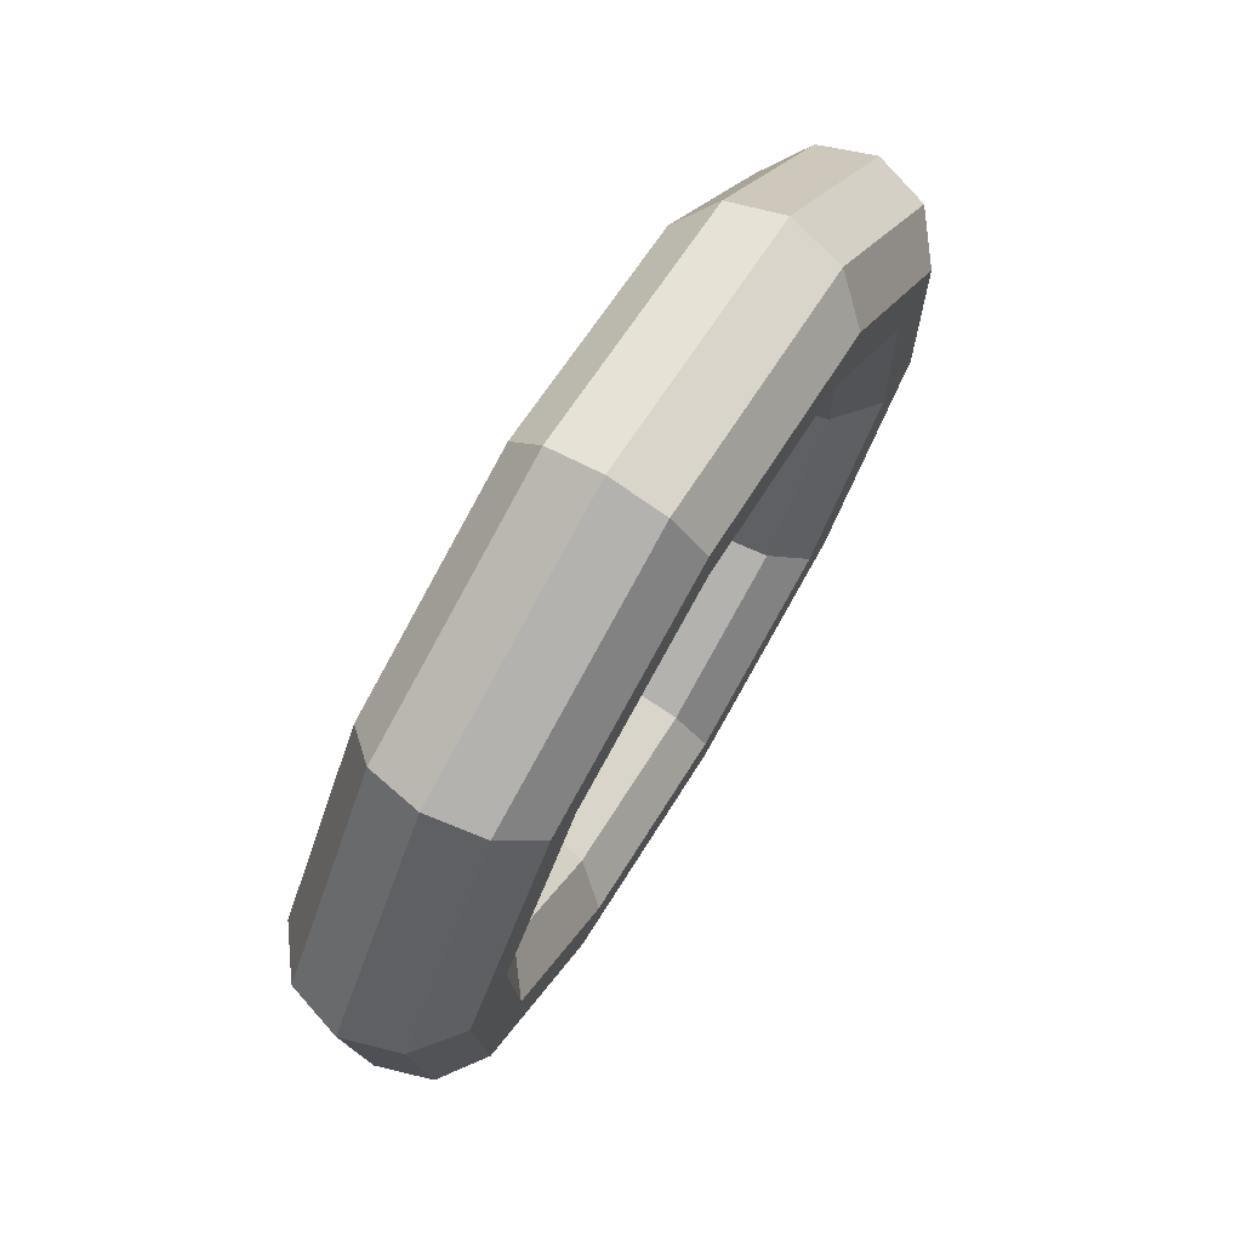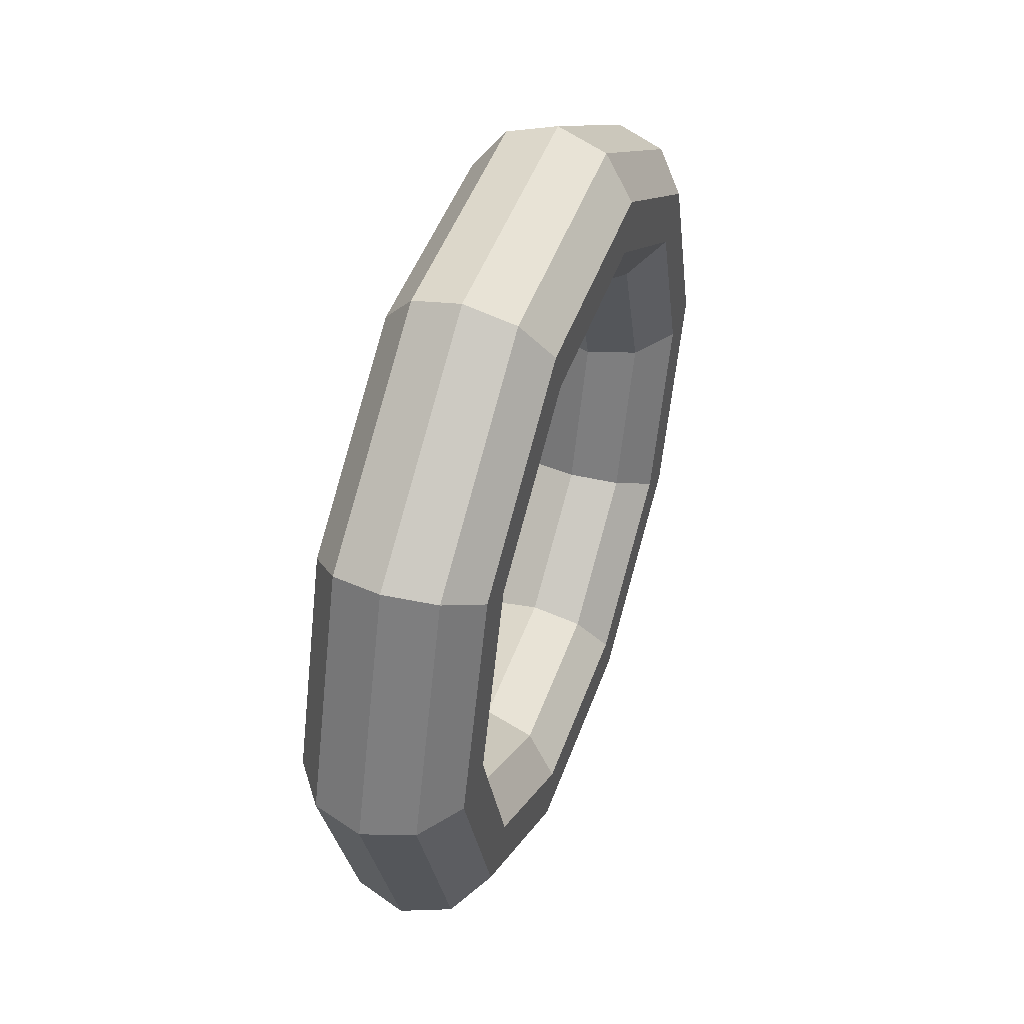
<metadata>
{"format":"obj","ext":"obj","renderer":"f3d","projection":"perspective","resolution":1024,"background":"white","views":[{"elev":-28.8,"azim":-7.8,"up":"+Z"},{"elev":47.6,"azim":-130.6,"up":"+Y"}]}
</metadata>
<code>
v -0.1949 1.196 -0.336
v -0.5102 0.7389 -0.8798
v 0.005785 1.272 -0.481
v 0.005785 1.272 -0.481
v -0.5102 0.7389 -0.8798
v -0.3296 0.7859 -1.059
v 0.1949 1.196 0.336
v -0.1949 1.196 -0.336
v 0.4203 1.272 0.2339
v 0.4203 1.272 0.2339
v -0.1949 1.196 -0.336
v 0.005785 1.272 -0.481
v 0.5102 0.7389 0.8798
v 0.1949 1.196 0.336
v 0.7557 0.7859 0.8122
v 0.7557 0.7859 0.8122
v 0.1949 1.196 0.336
v 0.4203 1.272 0.2339
v 0.6306 0 1.087
v 0.5102 0.7389 0.8798
v 0.8838 0 1.033
v 0.8838 0 1.033
v 0.5102 0.7389 0.8798
v 0.7557 0.7859 0.8122
v 0.5102 -0.7389 0.8798
v 0.6306 0 1.087
v 0.7557 -0.7859 0.8122
v 0.7557 -0.7859 0.8122
v 0.6306 0 1.087
v 0.8838 0 1.033
v 0.1949 -1.196 0.336
v 0.5102 -0.7389 0.8798
v 0.4203 -1.272 0.2339
v 0.4203 -1.272 0.2339
v 0.5102 -0.7389 0.8798
v 0.7557 -0.7859 0.8122
v -0.1949 -1.196 -0.336
v 0.1949 -1.196 0.336
v 0.005785 -1.272 -0.481
v 0.005785 -1.272 -0.481
v 0.1949 -1.196 0.336
v 0.4203 -1.272 0.2339
v -0.5102 -0.7389 -0.8798
v -0.1949 -1.196 -0.336
v -0.3296 -0.7859 -1.059
v -0.3296 -0.7859 -1.059
v -0.1949 -1.196 -0.336
v 0.005785 -1.272 -0.481
v -0.6306 0 -1.087
v -0.5102 -0.7389 -0.8798
v -0.4577 0 -1.28
v -0.4577 0 -1.28
v -0.5102 -0.7389 -0.8798
v -0.3296 -0.7859 -1.059
v -0.5102 0.7389 -0.8798
v -0.6306 0 -1.087
v -0.3296 0.7859 -1.059
v -0.3296 0.7859 -1.059
v -0.6306 0 -1.087
v -0.4577 0 -1.28
v 0.005785 1.272 -0.481
v -0.3296 0.7859 -1.059
v 0.105 1.471 -0.6134
v 0.105 1.471 -0.6134
v -0.3296 0.7859 -1.059
v -0.2829 0.9091 -1.282
v 0.4203 1.272 0.2339
v 0.005785 1.272 -0.481
v 0.5845 1.471 0.2135
v 0.5845 1.471 0.2135
v 0.005785 1.272 -0.481
v 0.105 1.471 -0.6134
v 0.7557 0.7859 0.8122
v 0.4203 1.272 0.2339
v 0.9724 0.9091 0.8825
v 0.9724 0.9091 0.8825
v 0.4203 1.272 0.2339
v 0.5845 1.471 0.2135
v 0.8838 0 1.033
v 0.7557 0.7859 0.8122
v 1.121 0 1.138
v 1.121 0 1.138
v 0.7557 0.7859 0.8122
v 0.9724 0.9091 0.8825
v 0.7557 -0.7859 0.8122
v 0.8838 0 1.033
v 0.9724 -0.9091 0.8825
v 0.9724 -0.9091 0.8825
v 0.8838 0 1.033
v 1.121 0 1.138
v 0.4203 -1.272 0.2339
v 0.7557 -0.7859 0.8122
v 0.5845 -1.471 0.2135
v 0.5845 -1.471 0.2135
v 0.7557 -0.7859 0.8122
v 0.9724 -0.9091 0.8825
v 0.005785 -1.272 -0.481
v 0.4203 -1.272 0.2339
v 0.105 -1.471 -0.6134
v 0.105 -1.471 -0.6134
v 0.4203 -1.272 0.2339
v 0.5845 -1.471 0.2135
v -0.3296 -0.7859 -1.059
v 0.005785 -1.272 -0.481
v -0.2829 -0.9091 -1.282
v -0.2829 -0.9091 -1.282
v 0.005785 -1.272 -0.481
v 0.105 -1.471 -0.6134
v -0.4577 0 -1.28
v -0.3296 -0.7859 -1.059
v -0.4311 0 -1.538
v -0.4311 0 -1.538
v -0.3296 -0.7859 -1.059
v -0.2829 -0.9091 -1.282
v -0.3296 0.7859 -1.059
v -0.4577 0 -1.28
v -0.2829 0.9091 -1.282
v -0.2829 0.9091 -1.282
v -0.4577 0 -1.28
v -0.4311 0 -1.538
v 0.105 1.471 -0.6134
v -0.2829 0.9091 -1.282
v 0.06484 1.717 -0.6826
v 0.06484 1.717 -0.6826
v -0.2829 0.9091 -1.282
v -0.3881 1.061 -1.464
v 0.5845 1.471 0.2135
v 0.105 1.471 -0.6134
v 0.6246 1.717 0.2828
v 0.6246 1.717 0.2828
v 0.105 1.471 -0.6134
v 0.06484 1.717 -0.6826
v 0.9724 0.9091 0.8825
v 0.5845 1.471 0.2135
v 1.078 1.061 1.064
v 1.078 1.061 1.064
v 0.5845 1.471 0.2135
v 0.6246 1.717 0.2828
v 1.121 0 1.138
v 0.9724 0.9091 0.8825
v 1.251 0 1.362
v 1.251 0 1.362
v 0.9724 0.9091 0.8825
v 1.078 1.061 1.064
v 0.9724 -0.9091 0.8825
v 1.121 0 1.138
v 1.078 -1.061 1.064
v 1.078 -1.061 1.064
v 1.121 0 1.138
v 1.251 0 1.362
v 0.5845 -1.471 0.2135
v 0.9724 -0.9091 0.8825
v 0.6246 -1.717 0.2828
v 0.6246 -1.717 0.2828
v 0.9724 -0.9091 0.8825
v 1.078 -1.061 1.064
v 0.105 -1.471 -0.6134
v 0.5845 -1.471 0.2135
v 0.06484 -1.717 -0.6826
v 0.06484 -1.717 -0.6826
v 0.5845 -1.471 0.2135
v 0.6246 -1.717 0.2828
v -0.2829 -0.9091 -1.282
v 0.105 -1.471 -0.6134
v -0.3881 -1.061 -1.464
v -0.3881 -1.061 -1.464
v 0.105 -1.471 -0.6134
v 0.06484 -1.717 -0.6826
v -0.4311 0 -1.538
v -0.2829 -0.9091 -1.282
v -0.561 0 -1.762
v -0.561 0 -1.762
v -0.2829 -0.9091 -1.282
v -0.3881 -1.061 -1.464
v -0.2829 0.9091 -1.282
v -0.4311 0 -1.538
v -0.3881 1.061 -1.464
v -0.3881 1.061 -1.464
v -0.4311 0 -1.538
v -0.561 0 -1.762
v 0.06484 1.717 -0.6826
v -0.3881 1.061 -1.464
v -0.09932 1.916 -0.6622
v -0.09932 1.916 -0.6622
v -0.3881 1.061 -1.464
v -0.6048 1.184 -1.534
v 0.6246 1.717 0.2828
v 0.06484 1.717 -0.6826
v 0.5254 1.916 0.4151
v 0.5254 1.916 0.4151
v 0.06484 1.717 -0.6826
v -0.09932 1.916 -0.6622
v 1.078 1.061 1.064
v 0.6246 1.717 0.2828
v 1.031 1.184 1.287
v 1.031 1.184 1.287
v 0.6246 1.717 0.2828
v 0.5254 1.916 0.4151
v 1.251 0 1.362
v 1.078 1.061 1.064
v 1.224 0 1.62
v 1.224 0 1.62
v 1.078 1.061 1.064
v 1.031 1.184 1.287
v 1.078 -1.061 1.064
v 1.251 0 1.362
v 1.031 -1.184 1.287
v 1.031 -1.184 1.287
v 1.251 0 1.362
v 1.224 0 1.62
v 0.6246 -1.717 0.2828
v 1.078 -1.061 1.064
v 0.5254 -1.916 0.4151
v 0.5254 -1.916 0.4151
v 1.078 -1.061 1.064
v 1.031 -1.184 1.287
v 0.06484 -1.717 -0.6826
v 0.6246 -1.717 0.2828
v -0.09932 -1.916 -0.6622
v -0.09932 -1.916 -0.6622
v 0.6246 -1.717 0.2828
v 0.5254 -1.916 0.4151
v -0.3881 -1.061 -1.464
v 0.06484 -1.717 -0.6826
v -0.6048 -1.184 -1.534
v -0.6048 -1.184 -1.534
v 0.06484 -1.717 -0.6826
v -0.09932 -1.916 -0.6622
v -0.561 0 -1.762
v -0.3881 -1.061 -1.464
v -0.7978 0 -1.867
v -0.7978 0 -1.867
v -0.3881 -1.061 -1.464
v -0.6048 -1.184 -1.534
v -0.3881 1.061 -1.464
v -0.561 0 -1.762
v -0.6048 1.184 -1.534
v -0.6048 1.184 -1.534
v -0.561 0 -1.762
v -0.7978 0 -1.867
v -0.09932 1.916 -0.6622
v -0.6048 1.184 -1.534
v -0.3248 1.993 -0.5601
v -0.3248 1.993 -0.5601
v -0.6048 1.184 -1.534
v -0.8503 1.231 -1.466
v 0.5254 1.916 0.4151
v -0.09932 1.916 -0.6622
v 0.3248 1.993 0.5601
v 0.3248 1.993 0.5601
v -0.09932 1.916 -0.6622
v -0.3248 1.993 -0.5601
v 1.031 1.184 1.287
v 0.5254 1.916 0.4151
v 0.8503 1.231 1.466
v 0.8503 1.231 1.466
v 0.5254 1.916 0.4151
v 0.3248 1.993 0.5601
v 1.224 0 1.62
v 1.031 1.184 1.287
v 1.051 0 1.812
v 1.051 0 1.812
v 1.031 1.184 1.287
v 0.8503 1.231 1.466
v 1.031 -1.184 1.287
v 1.224 0 1.62
v 0.8503 -1.231 1.466
v 0.8503 -1.231 1.466
v 1.224 0 1.62
v 1.051 0 1.812
v 0.5254 -1.916 0.4151
v 1.031 -1.184 1.287
v 0.3248 -1.993 0.5601
v 0.3248 -1.993 0.5601
v 1.031 -1.184 1.287
v 0.8503 -1.231 1.466
v -0.09932 -1.916 -0.6622
v 0.5254 -1.916 0.4151
v -0.3248 -1.993 -0.5601
v -0.3248 -1.993 -0.5601
v 0.5254 -1.916 0.4151
v 0.3248 -1.993 0.5601
v -0.6048 -1.184 -1.534
v -0.09932 -1.916 -0.6622
v -0.8503 -1.231 -1.466
v -0.8503 -1.231 -1.466
v -0.09932 -1.916 -0.6622
v -0.3248 -1.993 -0.5601
v -0.7978 0 -1.867
v -0.6048 -1.184 -1.534
v -1.051 0 -1.812
v -1.051 0 -1.812
v -0.6048 -1.184 -1.534
v -0.8503 -1.231 -1.466
v -0.6048 1.184 -1.534
v -0.7978 0 -1.867
v -0.8503 1.231 -1.466
v -0.8503 1.231 -1.466
v -0.7978 0 -1.867
v -1.051 0 -1.812
v -0.3248 1.993 -0.5601
v -0.8503 1.231 -1.466
v -0.5254 1.916 -0.4151
v -0.5254 1.916 -0.4151
v -0.8503 1.231 -1.466
v -1.031 1.184 -1.287
v 0.3248 1.993 0.5601
v -0.3248 1.993 -0.5601
v 0.09932 1.916 0.6622
v 0.09932 1.916 0.6622
v -0.3248 1.993 -0.5601
v -0.5254 1.916 -0.4151
v 0.8503 1.231 1.466
v 0.3248 1.993 0.5601
v 0.6048 1.184 1.534
v 0.6048 1.184 1.534
v 0.3248 1.993 0.5601
v 0.09932 1.916 0.6622
v 1.051 0 1.812
v 0.8503 1.231 1.466
v 0.7978 0 1.867
v 0.7978 0 1.867
v 0.8503 1.231 1.466
v 0.6048 1.184 1.534
v 0.8503 -1.231 1.466
v 1.051 0 1.812
v 0.6048 -1.184 1.534
v 0.6048 -1.184 1.534
v 1.051 0 1.812
v 0.7978 0 1.867
v 0.3248 -1.993 0.5601
v 0.8503 -1.231 1.466
v 0.09932 -1.916 0.6622
v 0.09932 -1.916 0.6622
v 0.8503 -1.231 1.466
v 0.6048 -1.184 1.534
v -0.3248 -1.993 -0.5601
v 0.3248 -1.993 0.5601
v -0.5254 -1.916 -0.4151
v -0.5254 -1.916 -0.4151
v 0.3248 -1.993 0.5601
v 0.09932 -1.916 0.6622
v -0.8503 -1.231 -1.466
v -0.3248 -1.993 -0.5601
v -1.031 -1.184 -1.287
v -1.031 -1.184 -1.287
v -0.3248 -1.993 -0.5601
v -0.5254 -1.916 -0.4151
v -1.051 0 -1.812
v -0.8503 -1.231 -1.466
v -1.224 0 -1.62
v -1.224 0 -1.62
v -0.8503 -1.231 -1.466
v -1.031 -1.184 -1.287
v -0.8503 1.231 -1.466
v -1.051 0 -1.812
v -1.031 1.184 -1.287
v -1.031 1.184 -1.287
v -1.051 0 -1.812
v -1.224 0 -1.62
v -0.5254 1.916 -0.4151
v -1.031 1.184 -1.287
v -0.6246 1.717 -0.2828
v -0.6246 1.717 -0.2828
v -1.031 1.184 -1.287
v -1.078 1.061 -1.064
v 0.09932 1.916 0.6622
v -0.5254 1.916 -0.4151
v -0.06484 1.717 0.6826
v -0.06484 1.717 0.6826
v -0.5254 1.916 -0.4151
v -0.6246 1.717 -0.2828
v 0.6048 1.184 1.534
v 0.09932 1.916 0.6622
v 0.3881 1.061 1.464
v 0.3881 1.061 1.464
v 0.09932 1.916 0.6622
v -0.06484 1.717 0.6826
v 0.7978 0 1.867
v 0.6048 1.184 1.534
v 0.561 0 1.762
v 0.561 0 1.762
v 0.6048 1.184 1.534
v 0.3881 1.061 1.464
v 0.6048 -1.184 1.534
v 0.7978 0 1.867
v 0.3881 -1.061 1.464
v 0.3881 -1.061 1.464
v 0.7978 0 1.867
v 0.561 0 1.762
v 0.09932 -1.916 0.6622
v 0.6048 -1.184 1.534
v -0.06484 -1.717 0.6826
v -0.06484 -1.717 0.6826
v 0.6048 -1.184 1.534
v 0.3881 -1.061 1.464
v -0.5254 -1.916 -0.4151
v 0.09932 -1.916 0.6622
v -0.6246 -1.717 -0.2828
v -0.6246 -1.717 -0.2828
v 0.09932 -1.916 0.6622
v -0.06484 -1.717 0.6826
v -1.031 -1.184 -1.287
v -0.5254 -1.916 -0.4151
v -1.078 -1.061 -1.064
v -1.078 -1.061 -1.064
v -0.5254 -1.916 -0.4151
v -0.6246 -1.717 -0.2828
v -1.224 0 -1.62
v -1.031 -1.184 -1.287
v -1.251 0 -1.362
v -1.251 0 -1.362
v -1.031 -1.184 -1.287
v -1.078 -1.061 -1.064
v -1.031 1.184 -1.287
v -1.224 0 -1.62
v -1.078 1.061 -1.064
v -1.078 1.061 -1.064
v -1.224 0 -1.62
v -1.251 0 -1.362
v -0.6246 1.717 -0.2828
v -1.078 1.061 -1.064
v -0.5845 1.471 -0.2135
v -0.5845 1.471 -0.2135
v -1.078 1.061 -1.064
v -0.9724 0.9091 -0.8825
v -0.06484 1.717 0.6826
v -0.6246 1.717 -0.2828
v -0.105 1.471 0.6134
v -0.105 1.471 0.6134
v -0.6246 1.717 -0.2828
v -0.5845 1.471 -0.2135
v 0.3881 1.061 1.464
v -0.06484 1.717 0.6826
v 0.2829 0.9091 1.282
v 0.2829 0.9091 1.282
v -0.06484 1.717 0.6826
v -0.105 1.471 0.6134
v 0.561 0 1.762
v 0.3881 1.061 1.464
v 0.4311 0 1.538
v 0.4311 0 1.538
v 0.3881 1.061 1.464
v 0.2829 0.9091 1.282
v 0.3881 -1.061 1.464
v 0.561 0 1.762
v 0.2829 -0.9091 1.282
v 0.2829 -0.9091 1.282
v 0.561 0 1.762
v 0.4311 0 1.538
v -0.06484 -1.717 0.6826
v 0.3881 -1.061 1.464
v -0.105 -1.471 0.6134
v -0.105 -1.471 0.6134
v 0.3881 -1.061 1.464
v 0.2829 -0.9091 1.282
v -0.6246 -1.717 -0.2828
v -0.06484 -1.717 0.6826
v -0.5845 -1.471 -0.2135
v -0.5845 -1.471 -0.2135
v -0.06484 -1.717 0.6826
v -0.105 -1.471 0.6134
v -1.078 -1.061 -1.064
v -0.6246 -1.717 -0.2828
v -0.9724 -0.9091 -0.8825
v -0.9724 -0.9091 -0.8825
v -0.6246 -1.717 -0.2828
v -0.5845 -1.471 -0.2135
v -1.251 0 -1.362
v -1.078 -1.061 -1.064
v -1.121 0 -1.138
v -1.121 0 -1.138
v -1.078 -1.061 -1.064
v -0.9724 -0.9091 -0.8825
v -1.078 1.061 -1.064
v -1.251 0 -1.362
v -0.9724 0.9091 -0.8825
v -0.9724 0.9091 -0.8825
v -1.251 0 -1.362
v -1.121 0 -1.138
v -0.5845 1.471 -0.2135
v -0.9724 0.9091 -0.8825
v -0.4203 1.272 -0.2339
v -0.4203 1.272 -0.2339
v -0.9724 0.9091 -0.8825
v -0.7557 0.7859 -0.8122
v -0.105 1.471 0.6134
v -0.5845 1.471 -0.2135
v -0.005785 1.272 0.481
v -0.005785 1.272 0.481
v -0.5845 1.471 -0.2135
v -0.4203 1.272 -0.2339
v 0.2829 0.9091 1.282
v -0.105 1.471 0.6134
v 0.3296 0.7859 1.059
v 0.3296 0.7859 1.059
v -0.105 1.471 0.6134
v -0.005785 1.272 0.481
v 0.4311 0 1.538
v 0.2829 0.9091 1.282
v 0.4577 0 1.28
v 0.4577 0 1.28
v 0.2829 0.9091 1.282
v 0.3296 0.7859 1.059
v 0.2829 -0.9091 1.282
v 0.4311 0 1.538
v 0.3296 -0.7859 1.059
v 0.3296 -0.7859 1.059
v 0.4311 0 1.538
v 0.4577 0 1.28
v -0.105 -1.471 0.6134
v 0.2829 -0.9091 1.282
v -0.005785 -1.272 0.481
v -0.005785 -1.272 0.481
v 0.2829 -0.9091 1.282
v 0.3296 -0.7859 1.059
v -0.5845 -1.471 -0.2135
v -0.105 -1.471 0.6134
v -0.4203 -1.272 -0.2339
v -0.4203 -1.272 -0.2339
v -0.105 -1.471 0.6134
v -0.005785 -1.272 0.481
v -0.9724 -0.9091 -0.8825
v -0.5845 -1.471 -0.2135
v -0.7557 -0.7859 -0.8122
v -0.7557 -0.7859 -0.8122
v -0.5845 -1.471 -0.2135
v -0.4203 -1.272 -0.2339
v -1.121 0 -1.138
v -0.9724 -0.9091 -0.8825
v -0.8838 0 -1.033
v -0.8838 0 -1.033
v -0.9724 -0.9091 -0.8825
v -0.7557 -0.7859 -0.8122
v -0.9724 0.9091 -0.8825
v -1.121 0 -1.138
v -0.7557 0.7859 -0.8122
v -0.7557 0.7859 -0.8122
v -1.121 0 -1.138
v -0.8838 0 -1.033
v -0.4203 1.272 -0.2339
v -0.7557 0.7859 -0.8122
v -0.1949 1.196 -0.336
v -0.1949 1.196 -0.336
v -0.7557 0.7859 -0.8122
v -0.5102 0.7389 -0.8798
v -0.005785 1.272 0.481
v -0.4203 1.272 -0.2339
v 0.1949 1.196 0.336
v 0.1949 1.196 0.336
v -0.4203 1.272 -0.2339
v -0.1949 1.196 -0.336
v 0.3296 0.7859 1.059
v -0.005785 1.272 0.481
v 0.5102 0.7389 0.8798
v 0.5102 0.7389 0.8798
v -0.005785 1.272 0.481
v 0.1949 1.196 0.336
v 0.4577 0 1.28
v 0.3296 0.7859 1.059
v 0.6306 0 1.087
v 0.6306 0 1.087
v 0.3296 0.7859 1.059
v 0.5102 0.7389 0.8798
v 0.3296 -0.7859 1.059
v 0.4577 0 1.28
v 0.5102 -0.7389 0.8798
v 0.5102 -0.7389 0.8798
v 0.4577 0 1.28
v 0.6306 0 1.087
v -0.005785 -1.272 0.481
v 0.3296 -0.7859 1.059
v 0.1949 -1.196 0.336
v 0.1949 -1.196 0.336
v 0.3296 -0.7859 1.059
v 0.5102 -0.7389 0.8798
v -0.4203 -1.272 -0.2339
v -0.005785 -1.272 0.481
v -0.1949 -1.196 -0.336
v -0.1949 -1.196 -0.336
v -0.005785 -1.272 0.481
v 0.1949 -1.196 0.336
v -0.7557 -0.7859 -0.8122
v -0.4203 -1.272 -0.2339
v -0.5102 -0.7389 -0.8798
v -0.5102 -0.7389 -0.8798
v -0.4203 -1.272 -0.2339
v -0.1949 -1.196 -0.336
v -0.8838 0 -1.033
v -0.7557 -0.7859 -0.8122
v -0.6306 0 -1.087
v -0.6306 0 -1.087
v -0.7557 -0.7859 -0.8122
v -0.5102 -0.7389 -0.8798
v -0.7557 0.7859 -0.8122
v -0.8838 0 -1.033
v -0.5102 0.7389 -0.8798
v -0.5102 0.7389 -0.8798
v -0.8838 0 -1.033
v -0.6306 0 -1.087
f 1 2 3
f 4 5 6
f 7 8 9
f 10 11 12
f 13 14 15
f 16 17 18
f 19 20 21
f 22 23 24
f 25 26 27
f 28 29 30
f 31 32 33
f 34 35 36
f 37 38 39
f 40 41 42
f 43 44 45
f 46 47 48
f 49 50 51
f 52 53 54
f 55 56 57
f 58 59 60
f 61 62 63
f 64 65 66
f 67 68 69
f 70 71 72
f 73 74 75
f 76 77 78
f 79 80 81
f 82 83 84
f 85 86 87
f 88 89 90
f 91 92 93
f 94 95 96
f 97 98 99
f 100 101 102
f 103 104 105
f 106 107 108
f 109 110 111
f 112 113 114
f 115 116 117
f 118 119 120
f 121 122 123
f 124 125 126
f 127 128 129
f 130 131 132
f 133 134 135
f 136 137 138
f 139 140 141
f 142 143 144
f 145 146 147
f 148 149 150
f 151 152 153
f 154 155 156
f 157 158 159
f 160 161 162
f 163 164 165
f 166 167 168
f 169 170 171
f 172 173 174
f 175 176 177
f 178 179 180
f 181 182 183
f 184 185 186
f 187 188 189
f 190 191 192
f 193 194 195
f 196 197 198
f 199 200 201
f 202 203 204
f 205 206 207
f 208 209 210
f 211 212 213
f 214 215 216
f 217 218 219
f 220 221 222
f 223 224 225
f 226 227 228
f 229 230 231
f 232 233 234
f 235 236 237
f 238 239 240
f 241 242 243
f 244 245 246
f 247 248 249
f 250 251 252
f 253 254 255
f 256 257 258
f 259 260 261
f 262 263 264
f 265 266 267
f 268 269 270
f 271 272 273
f 274 275 276
f 277 278 279
f 280 281 282
f 283 284 285
f 286 287 288
f 289 290 291
f 292 293 294
f 295 296 297
f 298 299 300
f 301 302 303
f 304 305 306
f 307 308 309
f 310 311 312
f 313 314 315
f 316 317 318
f 319 320 321
f 322 323 324
f 325 326 327
f 328 329 330
f 331 332 333
f 334 335 336
f 337 338 339
f 340 341 342
f 343 344 345
f 346 347 348
f 349 350 351
f 352 353 354
f 355 356 357
f 358 359 360
f 361 362 363
f 364 365 366
f 367 368 369
f 370 371 372
f 373 374 375
f 376 377 378
f 379 380 381
f 382 383 384
f 385 386 387
f 388 389 390
f 391 392 393
f 394 395 396
f 397 398 399
f 400 401 402
f 403 404 405
f 406 407 408
f 409 410 411
f 412 413 414
f 415 416 417
f 418 419 420
f 421 422 423
f 424 425 426
f 427 428 429
f 430 431 432
f 433 434 435
f 436 437 438
f 439 440 441
f 442 443 444
f 445 446 447
f 448 449 450
f 451 452 453
f 454 455 456
f 457 458 459
f 460 461 462
f 463 464 465
f 466 467 468
f 469 470 471
f 472 473 474
f 475 476 477
f 478 479 480
f 481 482 483
f 484 485 486
f 487 488 489
f 490 491 492
f 493 494 495
f 496 497 498
f 499 500 501
f 502 503 504
f 505 506 507
f 508 509 510
f 511 512 513
f 514 515 516
f 517 518 519
f 520 521 522
f 523 524 525
f 526 527 528
f 529 530 531
f 532 533 534
f 535 536 537
f 538 539 540
f 541 542 543
f 544 545 546
f 547 548 549
f 550 551 552
f 553 554 555
f 556 557 558
f 559 560 561
f 562 563 564
f 565 566 567
f 568 569 570
f 571 572 573
f 574 575 576
f 577 578 579
f 580 581 582
f 583 584 585
f 586 587 588
f 589 590 591
f 592 593 594
f 595 596 597
f 598 599 600

</code>
